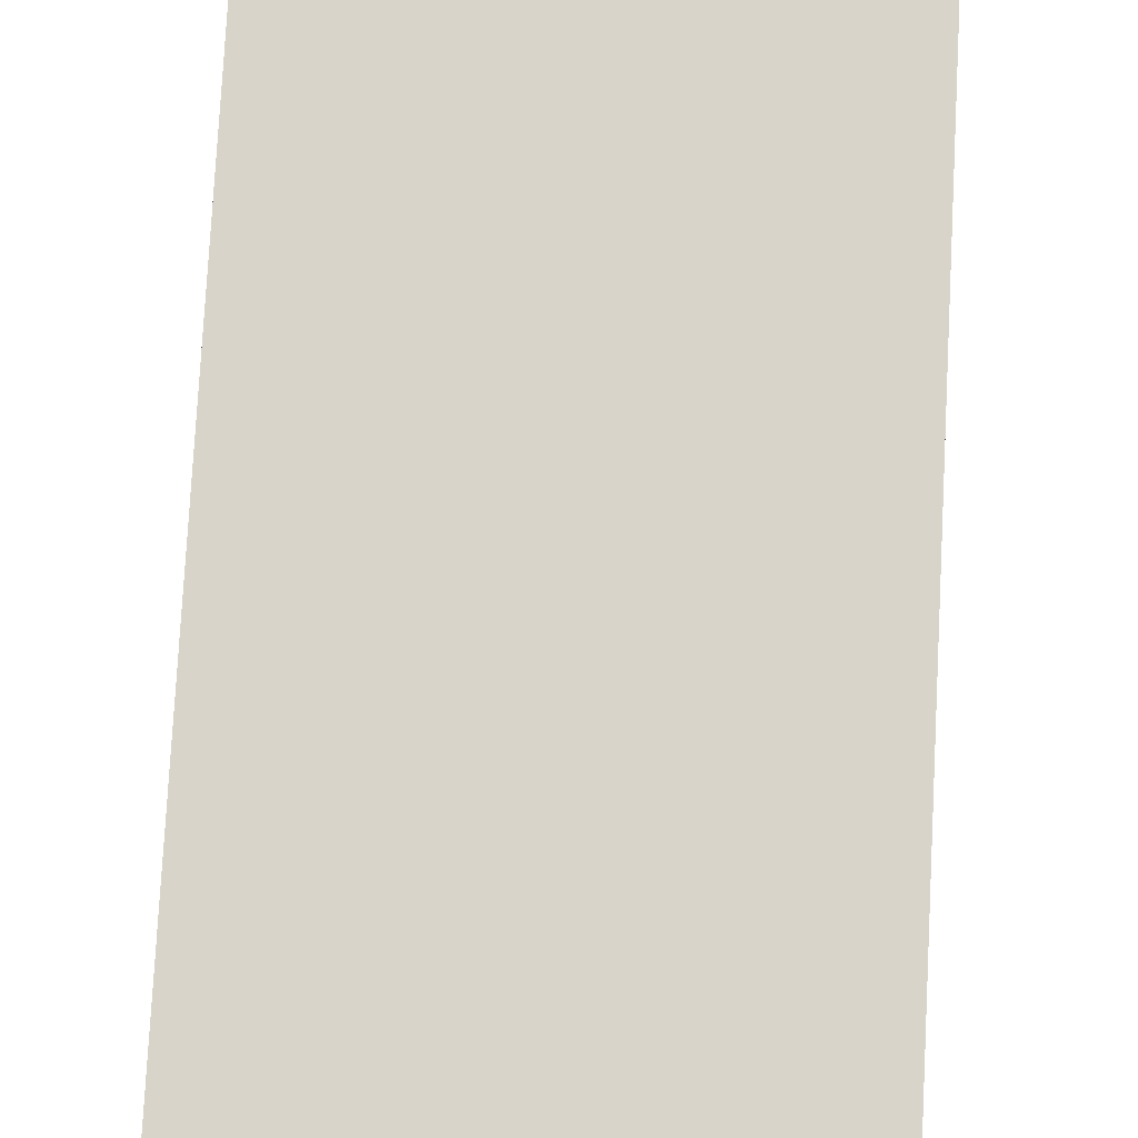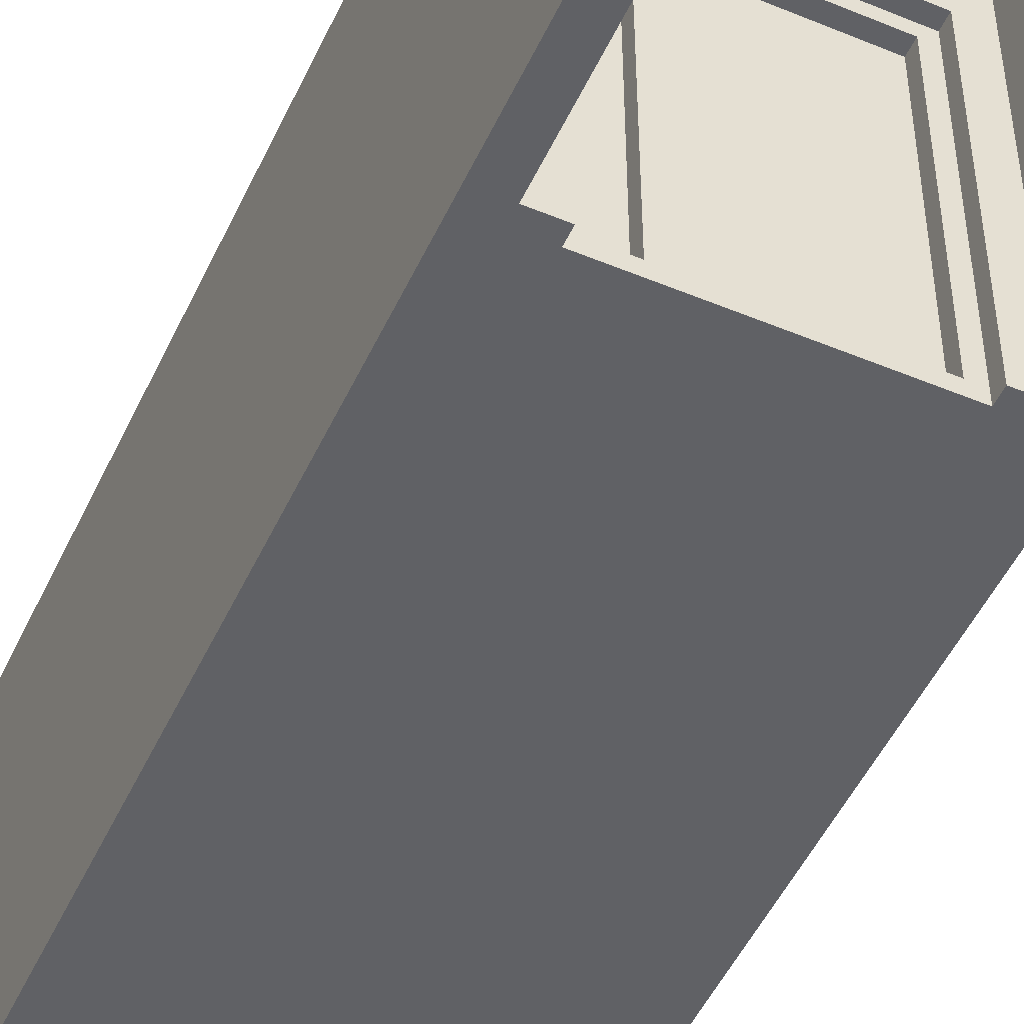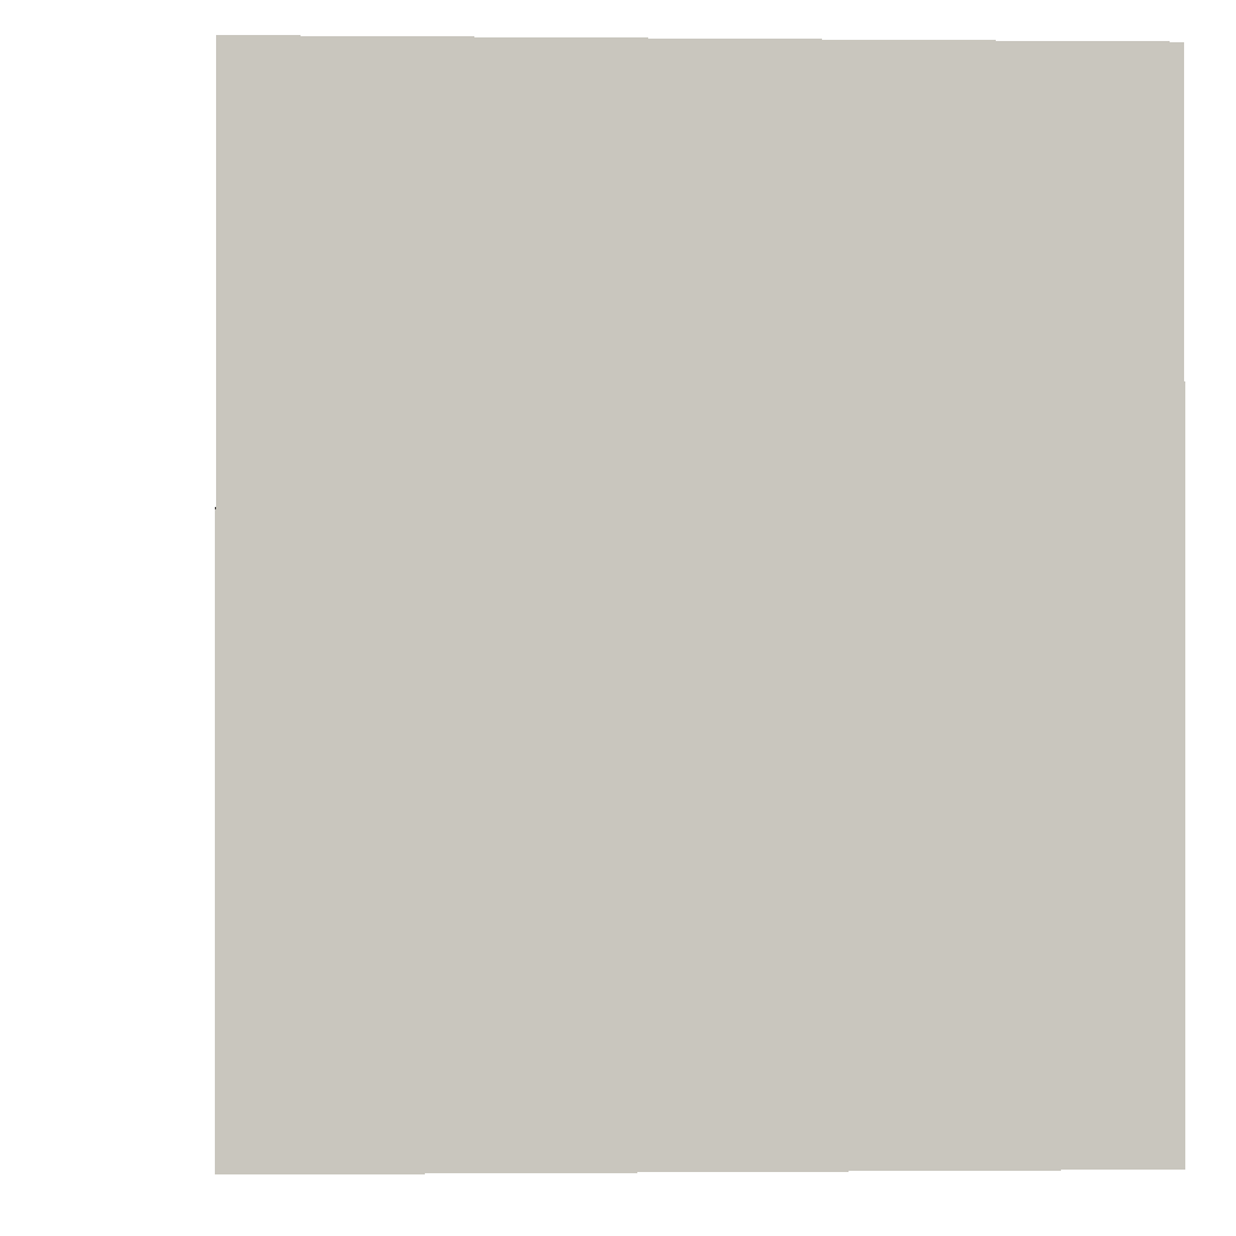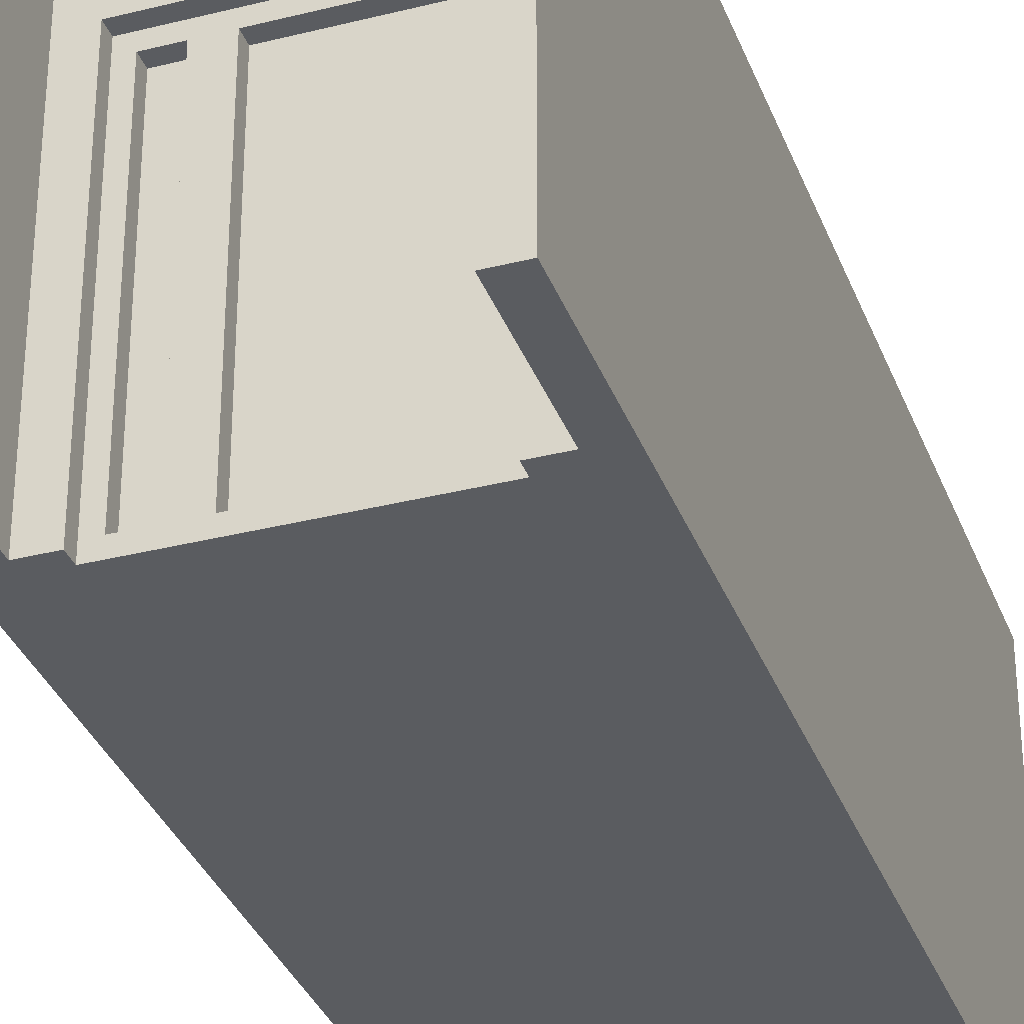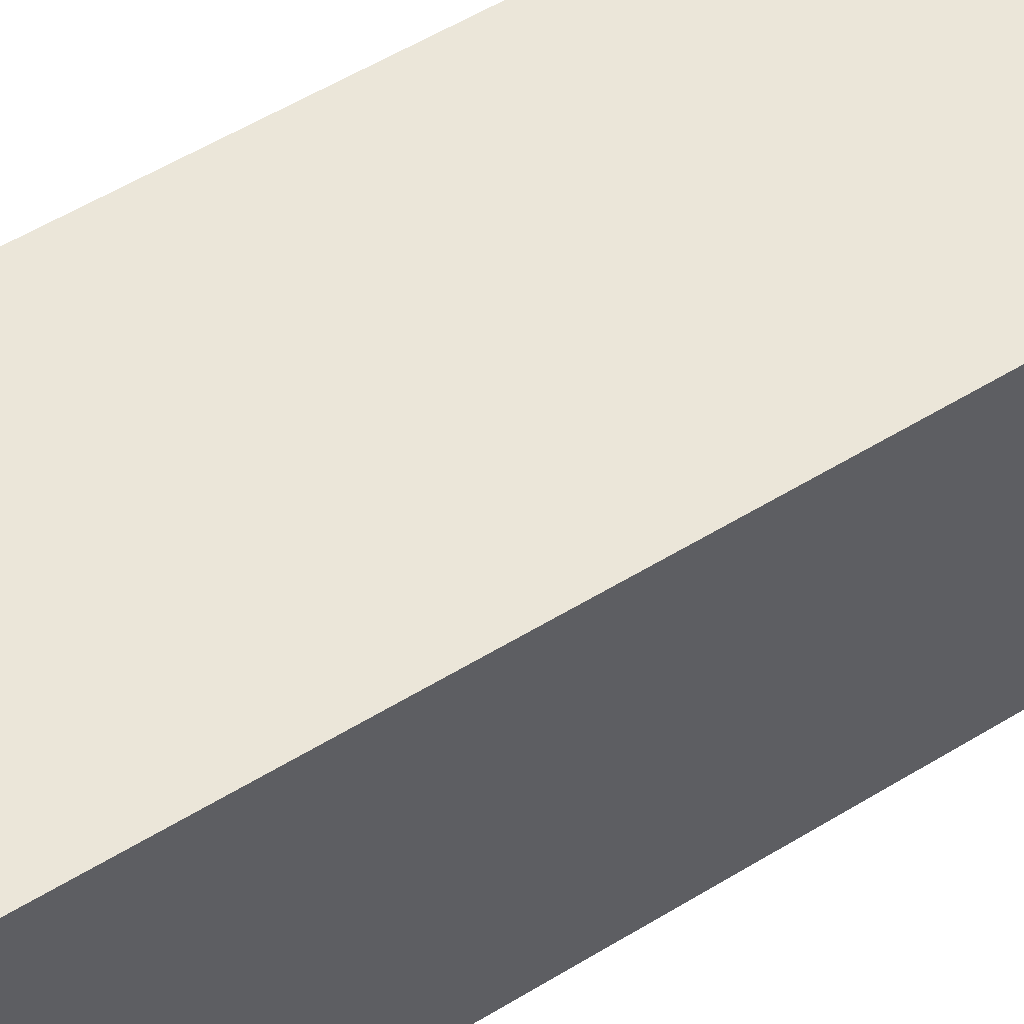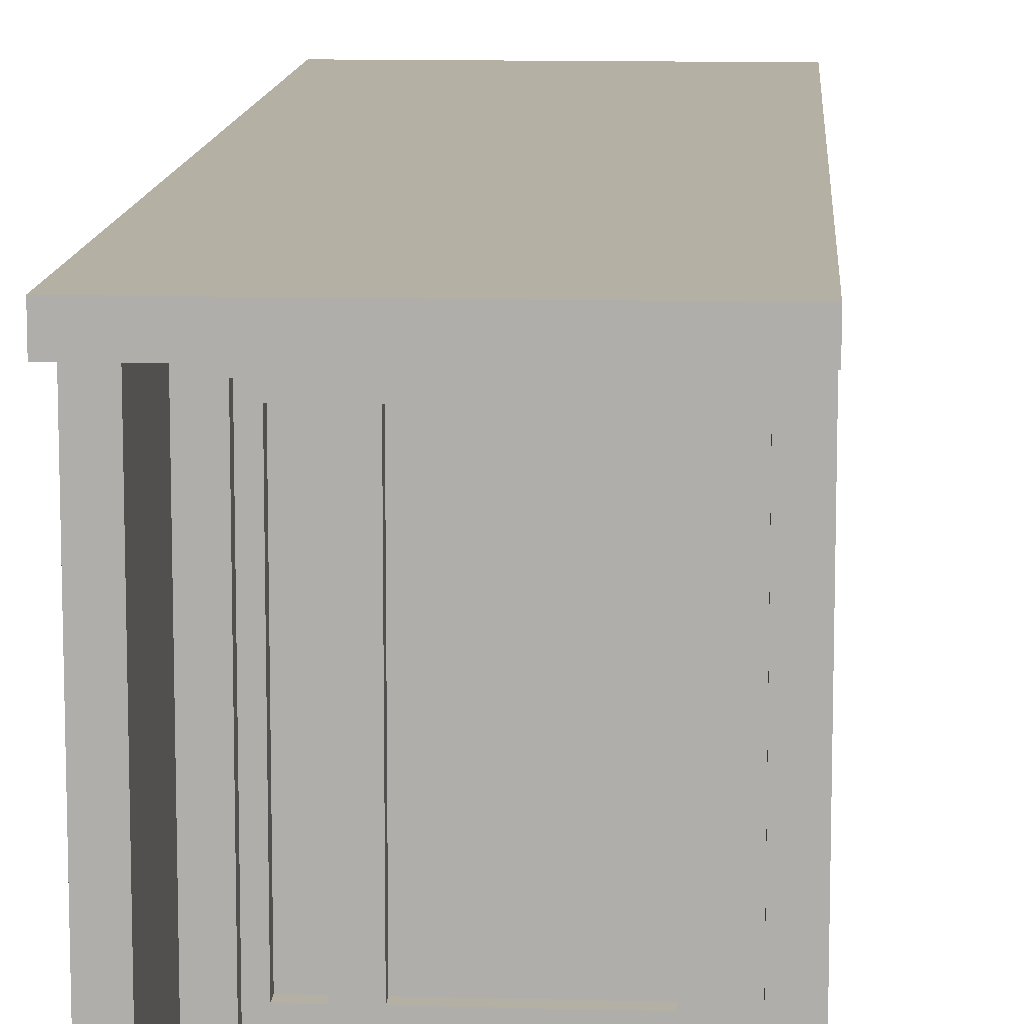
<metadata>
{"format":"obj","ext":"obj","renderer":"f3d","projection":"perspective","resolution":1024,"background":"white","views":[{"elev":75.1,"azim":-177.0,"up":"+Y"},{"elev":-50.3,"azim":-24.5,"up":"+Y"},{"elev":-0.5,"azim":176.8,"up":"+Y"},{"elev":-33.8,"azim":19.0,"up":"+Y"},{"elev":57.4,"azim":57.8,"up":"+Y"},{"elev":11.5,"azim":3.6,"up":"+Y"}]}
</metadata>
<code>
v 400 0 5900
v 400 2300 6000
v 400 0 6000
v 400 2300 5900
v 2400 2800 7500
v 0 2800 0
v 0 2800 7500
v 2400 2800 0
v 2400 0 0
v 2400 2600 7000
v 2400 0 7000
v 2400 2600 7500
v 0 2600 7500
v 0 2600 7000
v 0 0 7000
v 0 0 0
v 500 100 5800
v 500 2200 5900
v 500 100 5900
v 500 2200 5800
v 1900 2200 5800
v 1900 100 5900
v 1900 2200 5900
v 1900 100 5800
v 2200 2600 6000
v 200 2600 7000
v 200 2600 6000
v 2200 2600 7000
v 2000 2300 5900
v 2000 0 6000
v 2000 2300 6000
v 2000 0 5900
v 200 0 7000
v 200 0 6000
v 2200 0 7000
v 2200 0 6000
v 900 100 5800
v 900 2200 5800
v 700 2200 5800
v 700 100 5800
v 900 2200 5900
v 700 2200 5900
v 900 100 5900
v 700 100 5900
g obj_1284766
f 1 2 3
f 2 1 4
f 5 6 7
f 6 5 8
f 9 10 11
f 10 5 12
f 5 10 8
f 8 10 9
f 6 13 7
f 13 6 14
f 14 6 15
f 15 6 16
f 6 9 16
f 9 6 8
f 17 18 19
f 18 17 20
f 21 22 23
f 22 21 24
f 5 13 12
f 13 5 7
f 25 26 27
f 26 13 14
f 13 26 12
f 12 26 28
f 28 26 25
f 12 28 10
f 29 30 31
f 30 29 32
f 26 15 33
f 15 26 14
f 34 26 33
f 26 34 27
f 10 35 11
f 35 10 28
f 25 35 28
f 35 25 36
f 16 34 15
f 34 16 9
f 34 9 1
f 1 9 32
f 32 9 30
f 30 9 36
f 36 9 35
f 35 9 11
f 3 34 1
f 33 15 34
f 29 2 4
f 2 29 31
f 21 37 24
f 37 21 38
f 39 17 40
f 17 39 20
f 32 22 1
f 22 32 29
f 22 29 23
f 23 29 41
f 41 29 42
f 42 29 18
f 1 19 4
f 19 1 22
f 19 22 43
f 19 43 44
f 4 19 18
f 4 18 29
f 41 44 43
f 44 41 42
f 39 18 20
f 18 39 42
f 44 17 19
f 17 44 40
f 39 44 42
f 44 39 40
f 25 30 36
f 30 25 31
f 31 25 2
f 2 34 3
f 34 2 27
f 27 2 25
f 21 41 38
f 41 21 23
f 37 41 43
f 41 37 38
f 22 37 43
f 37 22 24

</code>
